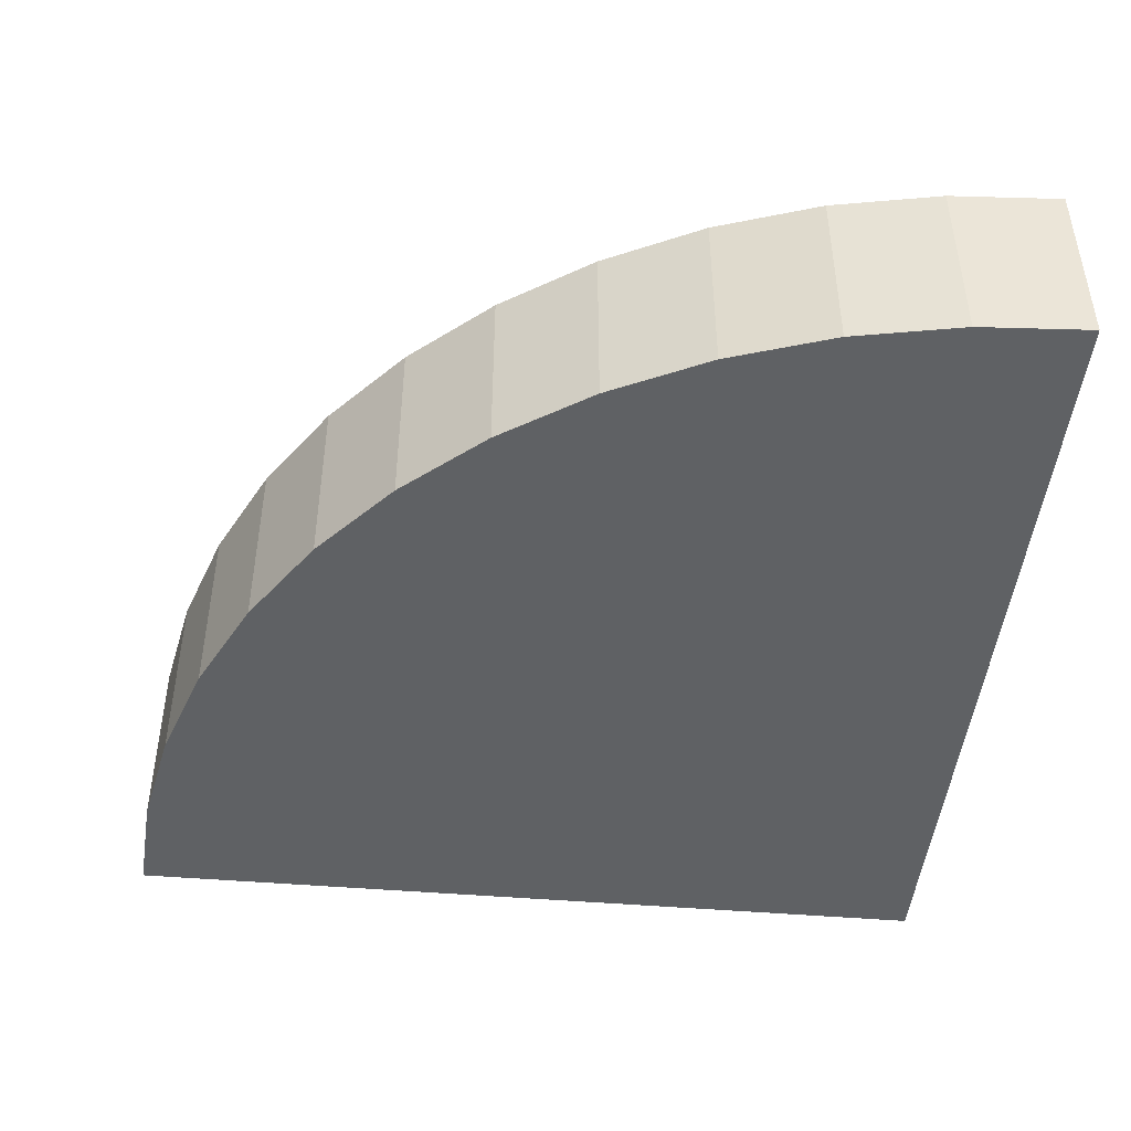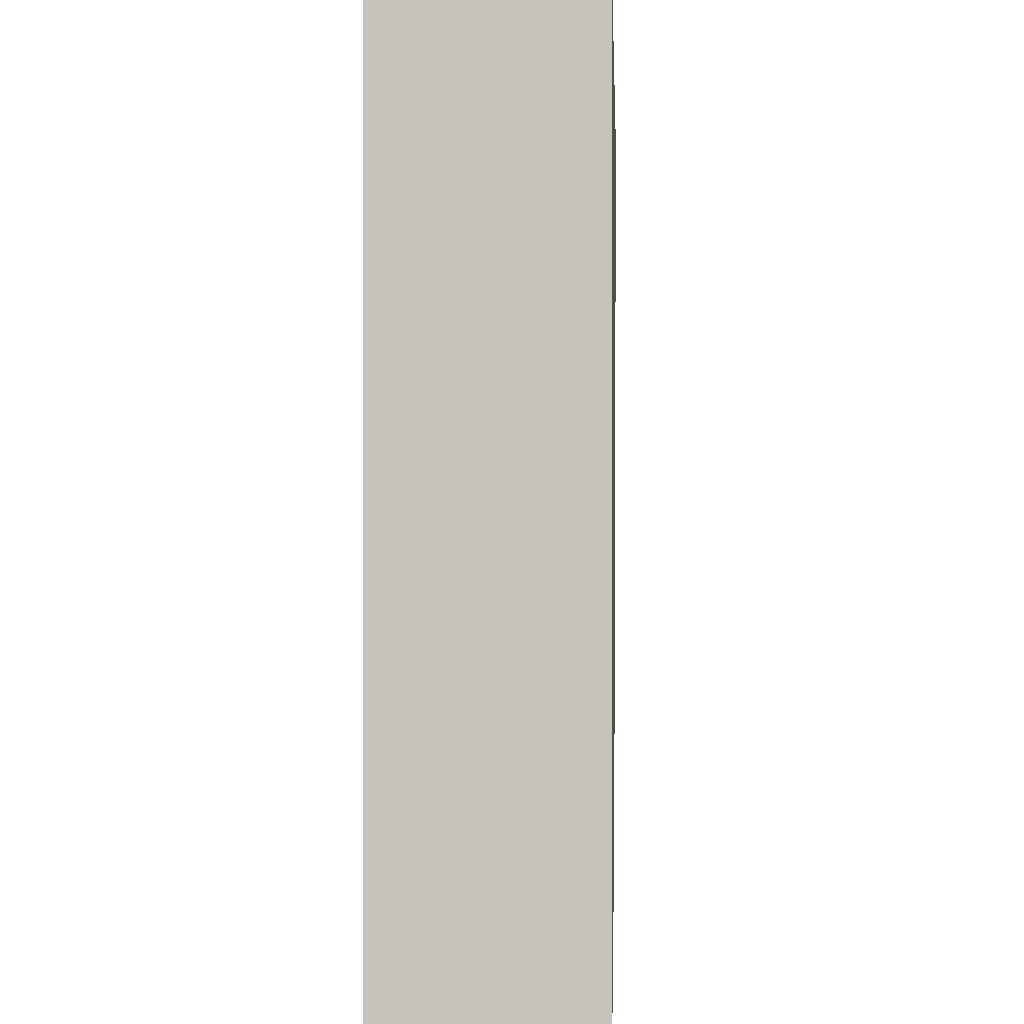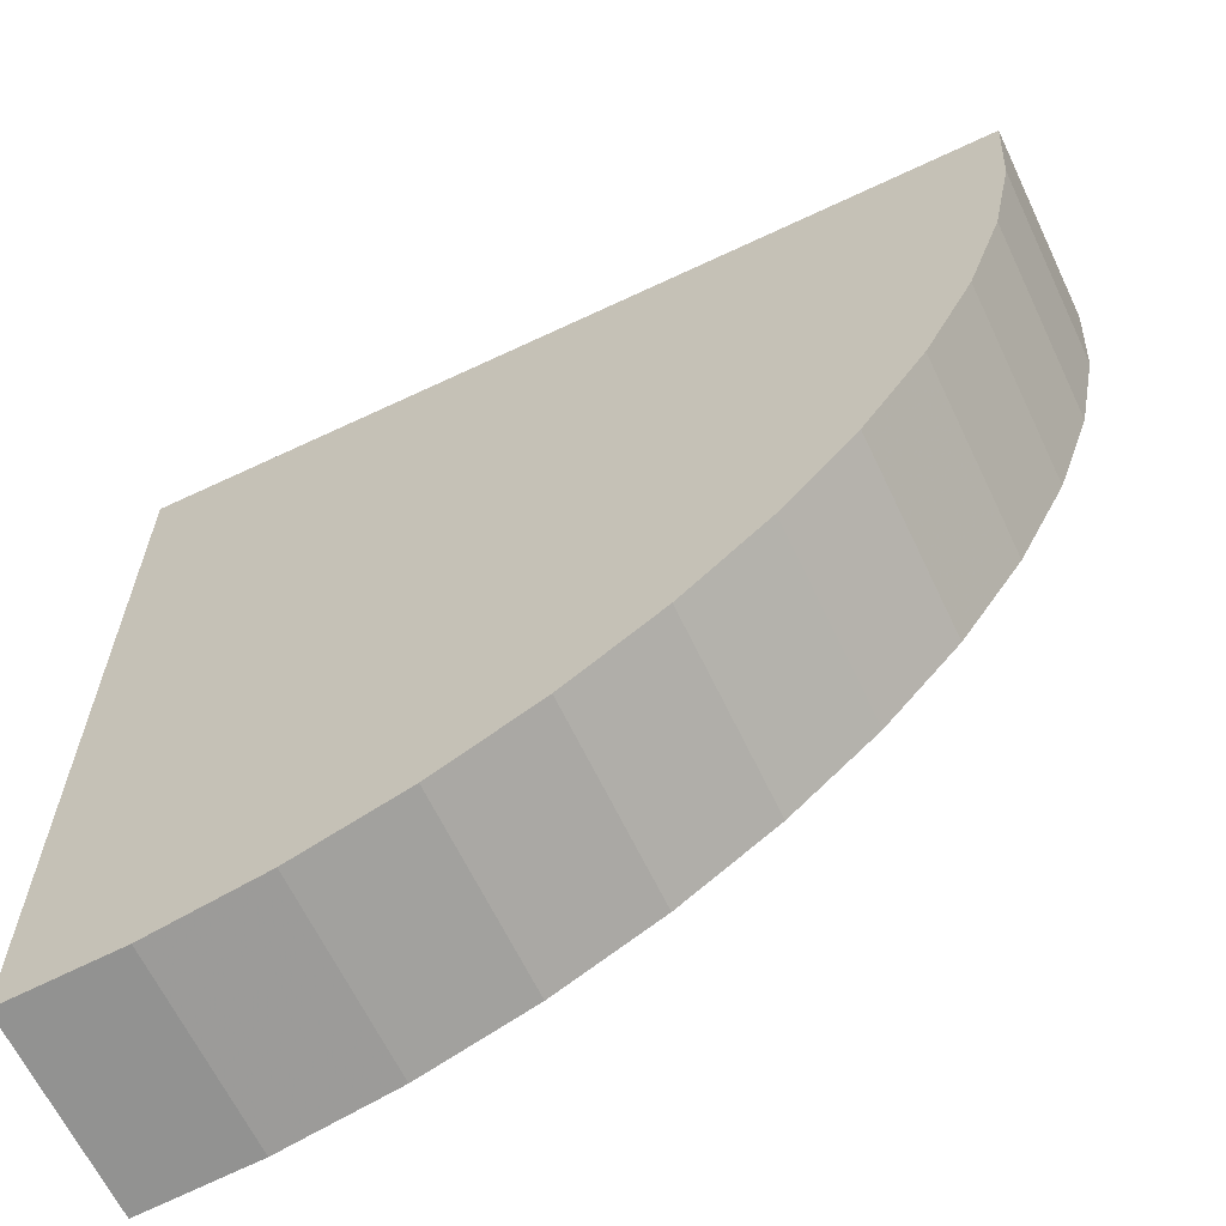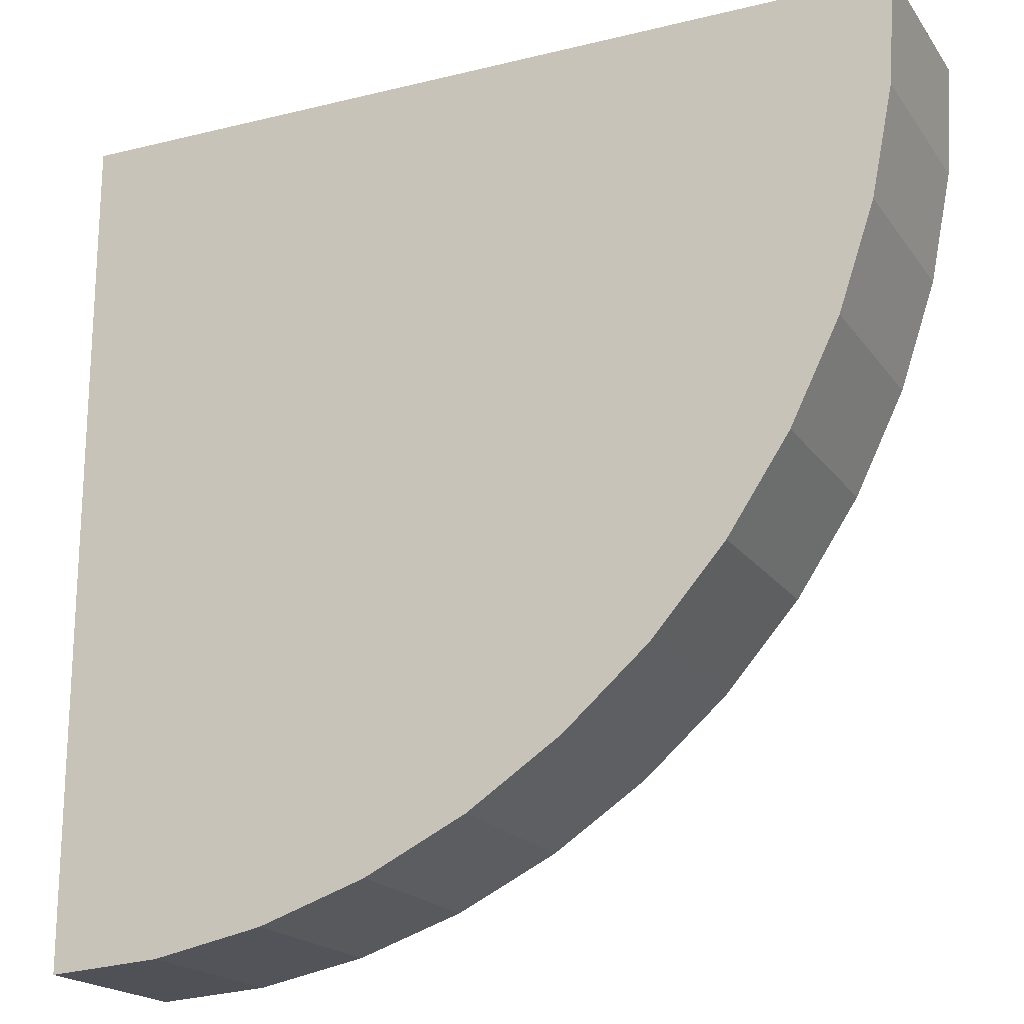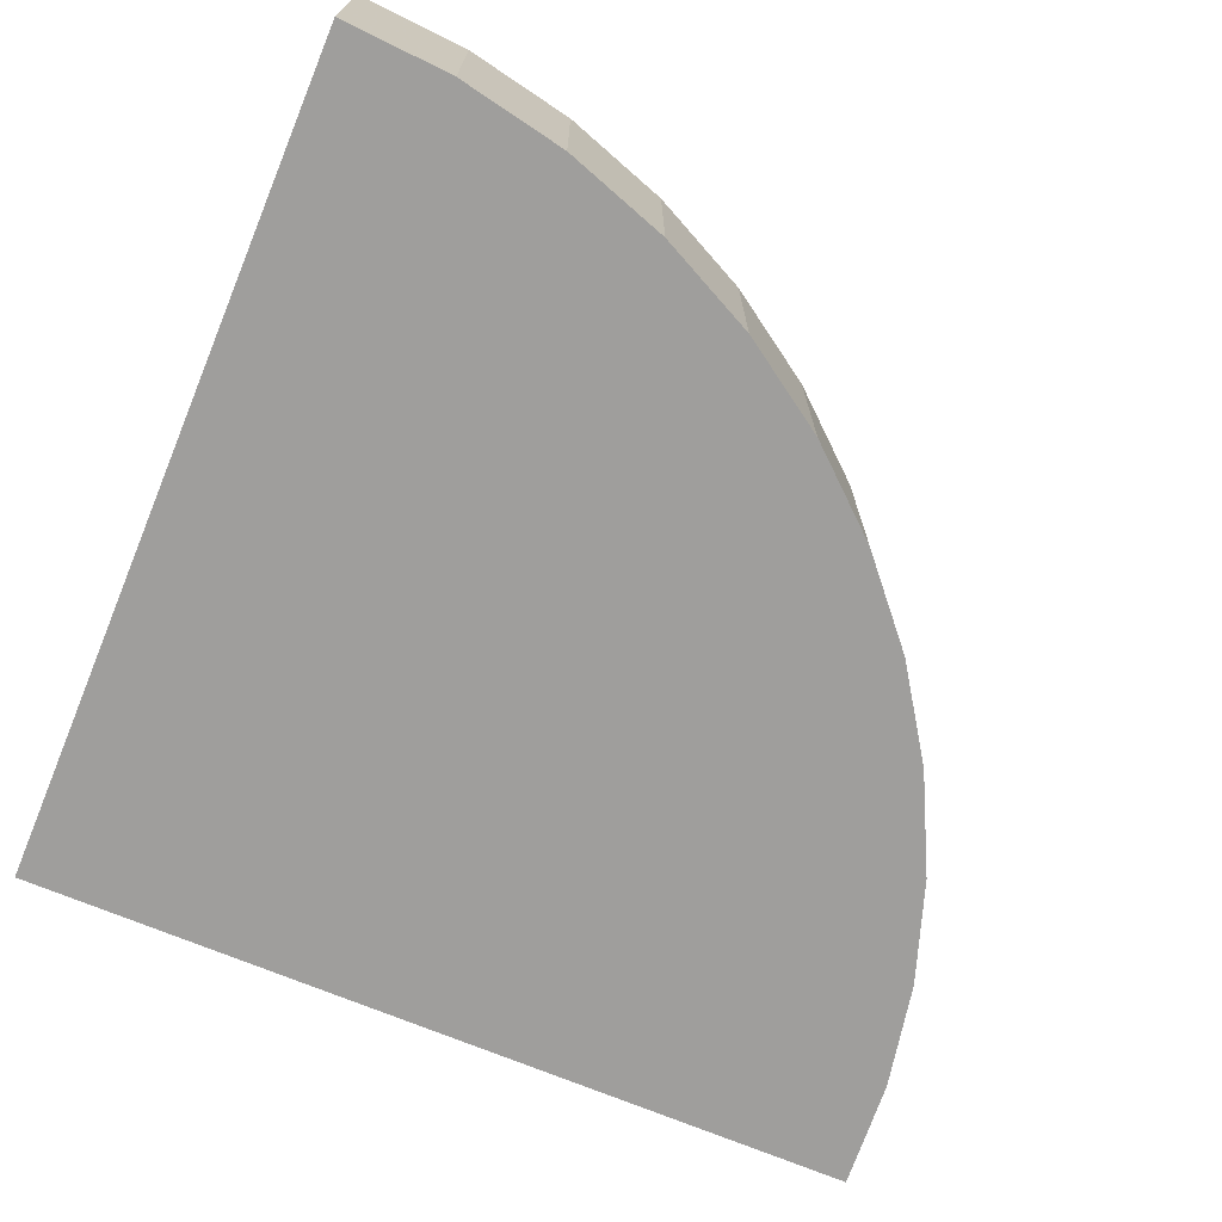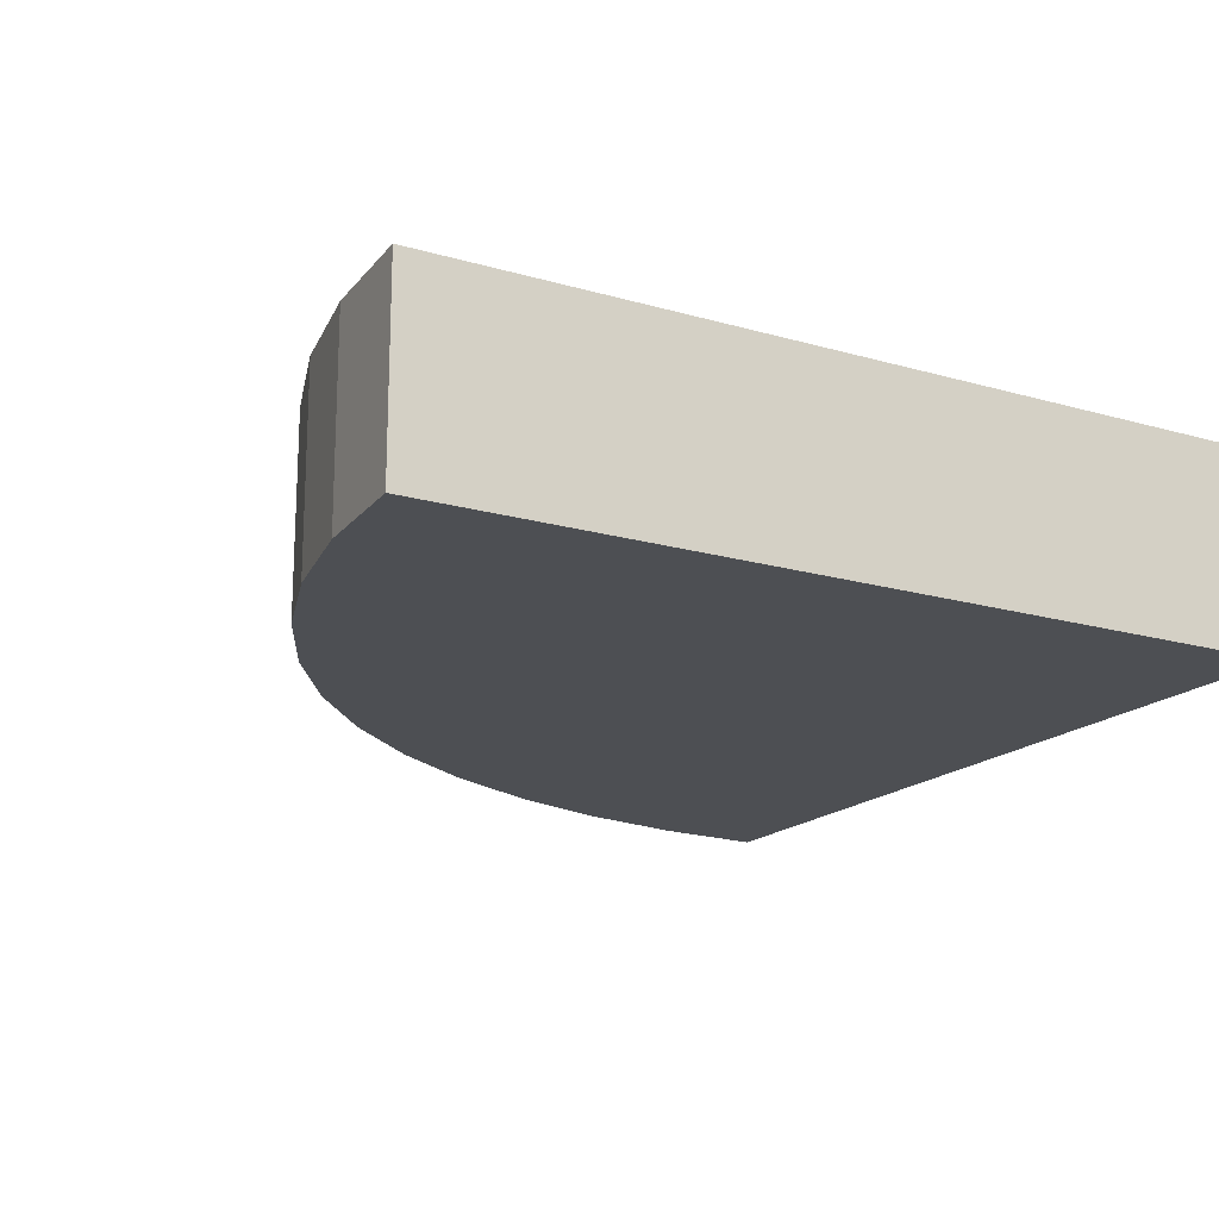
<metadata>
{"format":"obj","ext":"obj","renderer":"f3d","projection":"perspective","resolution":1024,"background":"white","views":[{"elev":-45.6,"azim":-95.6,"up":"+Y"},{"elev":0.1,"azim":92.6,"up":"+Z"},{"elev":-64.4,"azim":-154.5,"up":"+Z"},{"elev":-19.3,"azim":-155.3,"up":"+Z"},{"elev":-70.9,"azim":157.4,"up":"+Y"},{"elev":-17.6,"azim":-29.7,"up":"+Y"}]}
</metadata>
<code>
v 0.2929 0.2286 0.2929
v 0.3912 0.2286 0.2067
v 0.3912 0 0.2067
v 0.2929 0 0.2929
v 1 0.2286 0.1429
v 1 0.2286 0
v 0.8695 0.2286 0.00856
v 0.7412 0.2286 0.03407
v 0.6173 0.2286 0.07612
v 0.5 0.2286 0.134
v 0.2067 0.2286 0.3912
v 0.134 0.2286 0.5
v 0.07612 0.2286 0.6173
v 0.03407 0.2286 0.7412
v 0.00856 0.2286 0.8695
v 0 0.2286 1
v 0.1429 0.2286 1
v 0.1502 0.2286 0.8881
v 0.1721 0.2286 0.7782
v 0.2081 0.2286 0.672
v 0.2577 0.2286 0.5714
v 0.32 0.2286 0.4782
v 0.3939 0.2286 0.3939
v 0.4782 0.2286 0.32
v 0.5714 0.2286 0.2577
v 0.672 0.2286 0.2081
v 0.7782 0.2286 0.1721
v 0.8881 0.2286 0.1502
v 1 0 1
v 1 0 0
v 1 0.1143 0.1429
v 1 0.1143 1
v 0 0 1
v 0.00856 0 0.8695
v 0.03407 0 0.7412
v 0.07612 0 0.6173
v 0.134 0 0.5
v 0.2067 0 0.3912
v 0.5 0 0.134
v 0.6173 0 0.07612
v 0.7412 0 0.03407
v 0.8695 0 0.00856
v 0.1429 0.1143 1
v 1 0.2286 1
g Mesh1 Group1 Model
f 2 4 1
f 2 3 4
f 6 28 5
f 7 28 6
f 7 27 28
f 8 27 7
f 8 26 27
f 9 26 8
f 9 25 26
f 10 25 9
f 10 24 25
f 2 23 24
f 2 24 10
f 2 22 23
f 1 22 2
f 1 21 22
f 11 20 21
f 11 21 1
f 11 19 20
f 12 18 19
f 12 19 11
f 17 18 12
f 17 12 13
f 17 13 14
f 17 14 16
f 14 15 16
f 30 32 29
f 6 5 31
f 31 32 30
f 6 31 30
f 35 33 34
f 36 33 35
f 33 36 37
f 33 37 38
f 33 38 4
f 33 4 3
f 33 3 39
f 33 39 40
f 33 40 41
f 33 41 42
f 33 42 30
f 33 30 29
f 33 17 16
f 29 32 43
f 43 17 33
f 29 43 33
f 15 33 16
f 15 34 33
f 14 34 15
f 14 35 34
f 13 35 14
f 13 36 35
f 12 36 13
f 12 37 36
f 11 37 12
f 11 38 37
f 1 38 11
f 1 4 38
f 43 44 17
f 43 32 44
f 32 5 44
f 32 31 5
f 5 18 17
f 5 17 44
f 5 19 18
f 28 19 5
f 28 20 19
f 27 20 28
f 27 21 20
f 26 21 27
f 26 22 21
f 25 22 26
f 25 23 22
f 25 24 23
f 10 3 2
f 10 39 3
f 9 39 10
f 9 40 39
f 8 40 9
f 8 41 40
f 7 41 8
f 7 42 41
f 6 42 7
f 6 30 42

</code>
